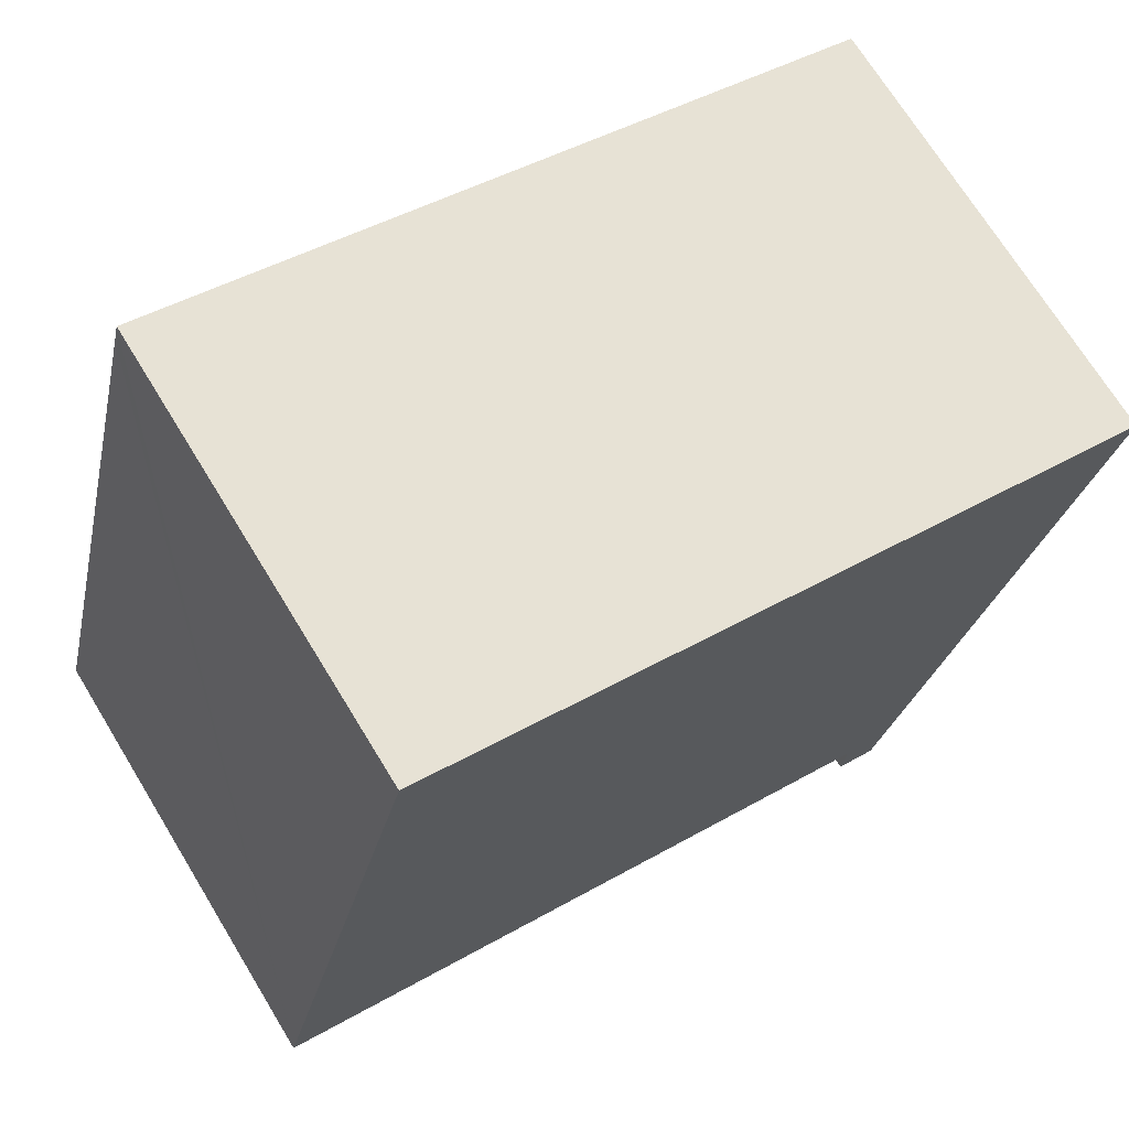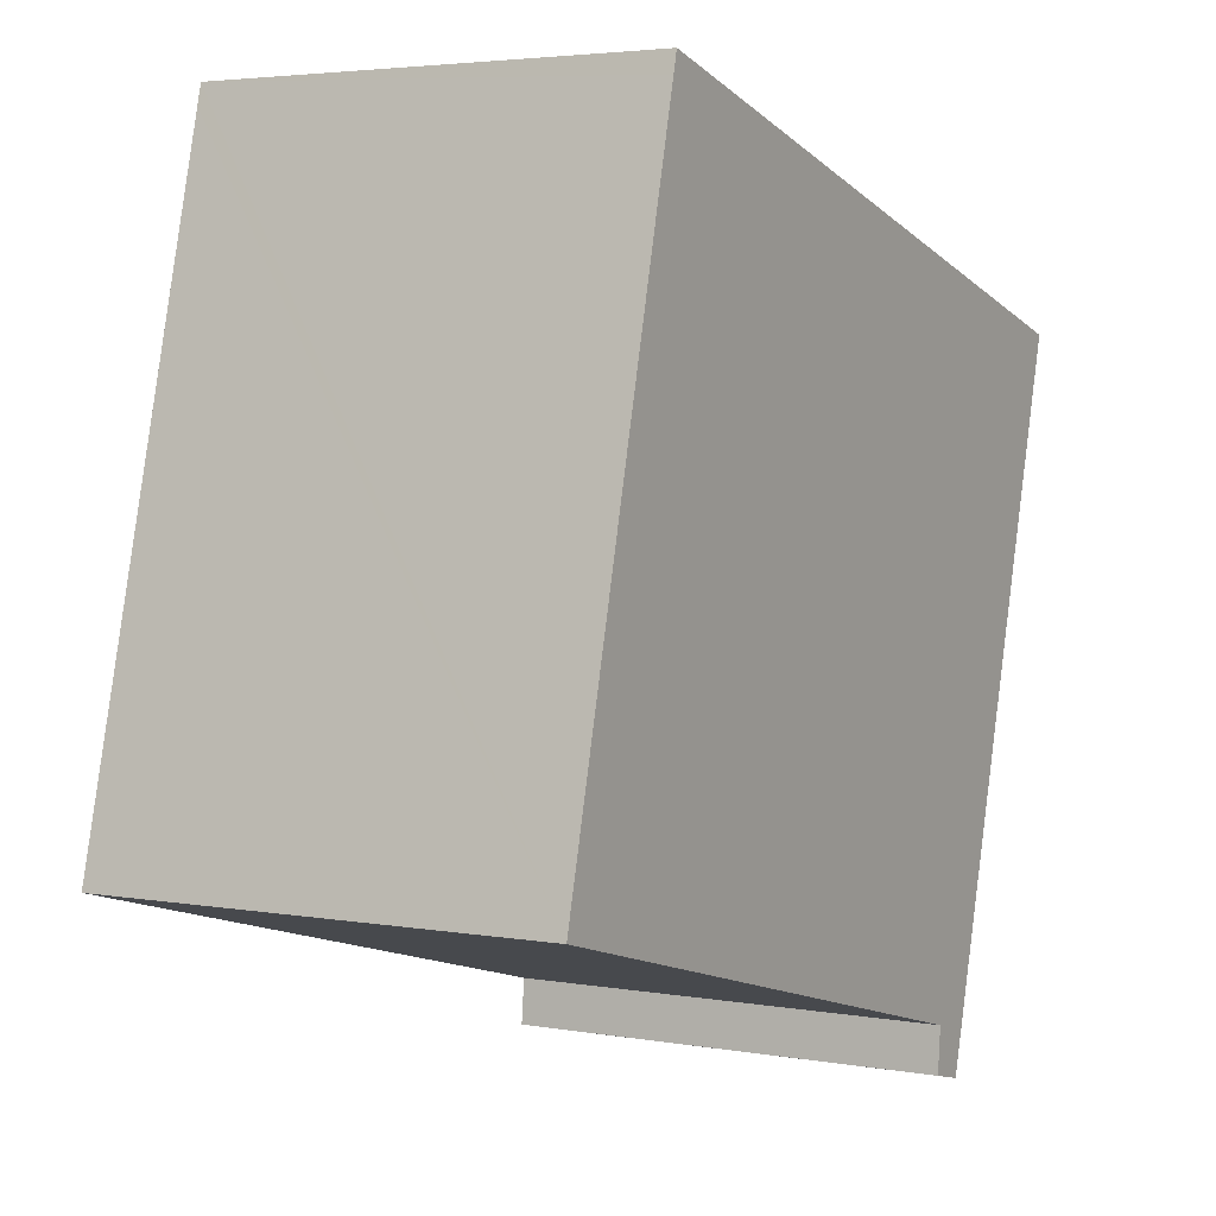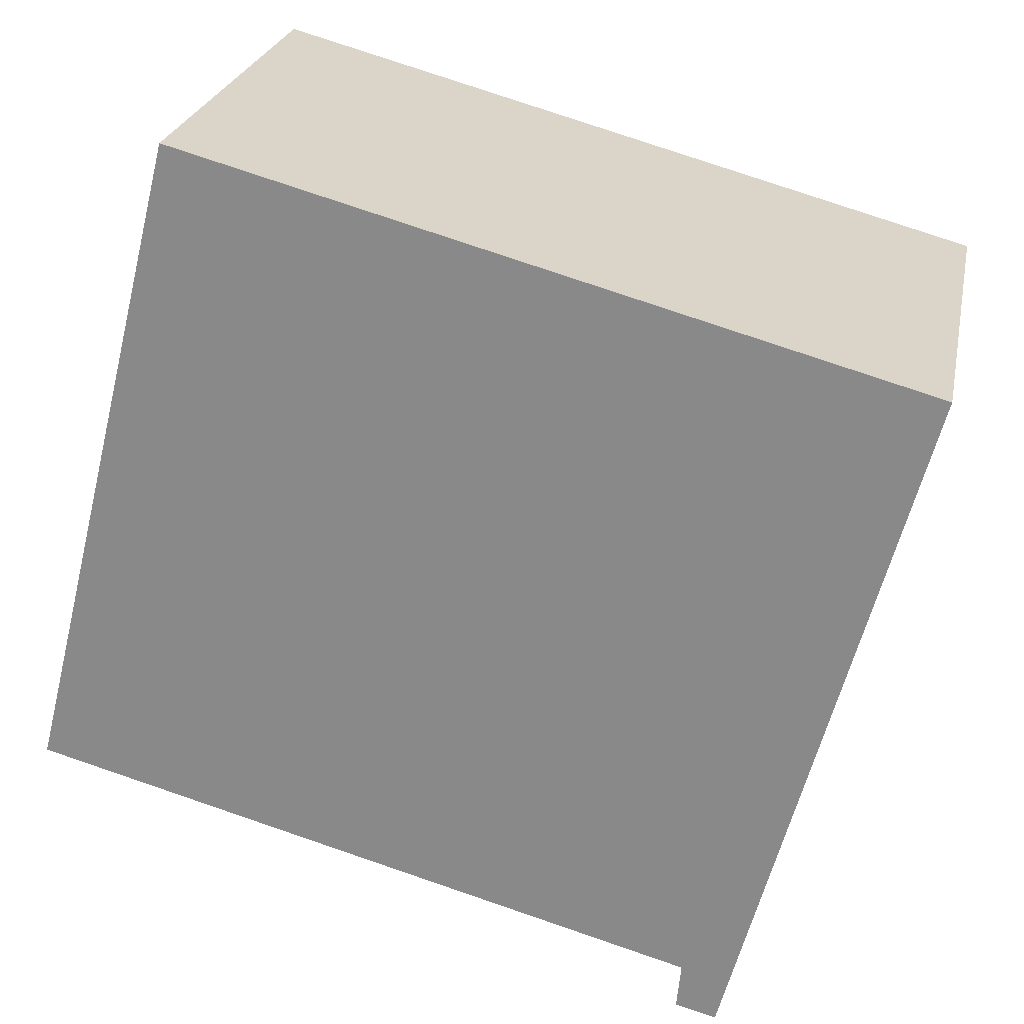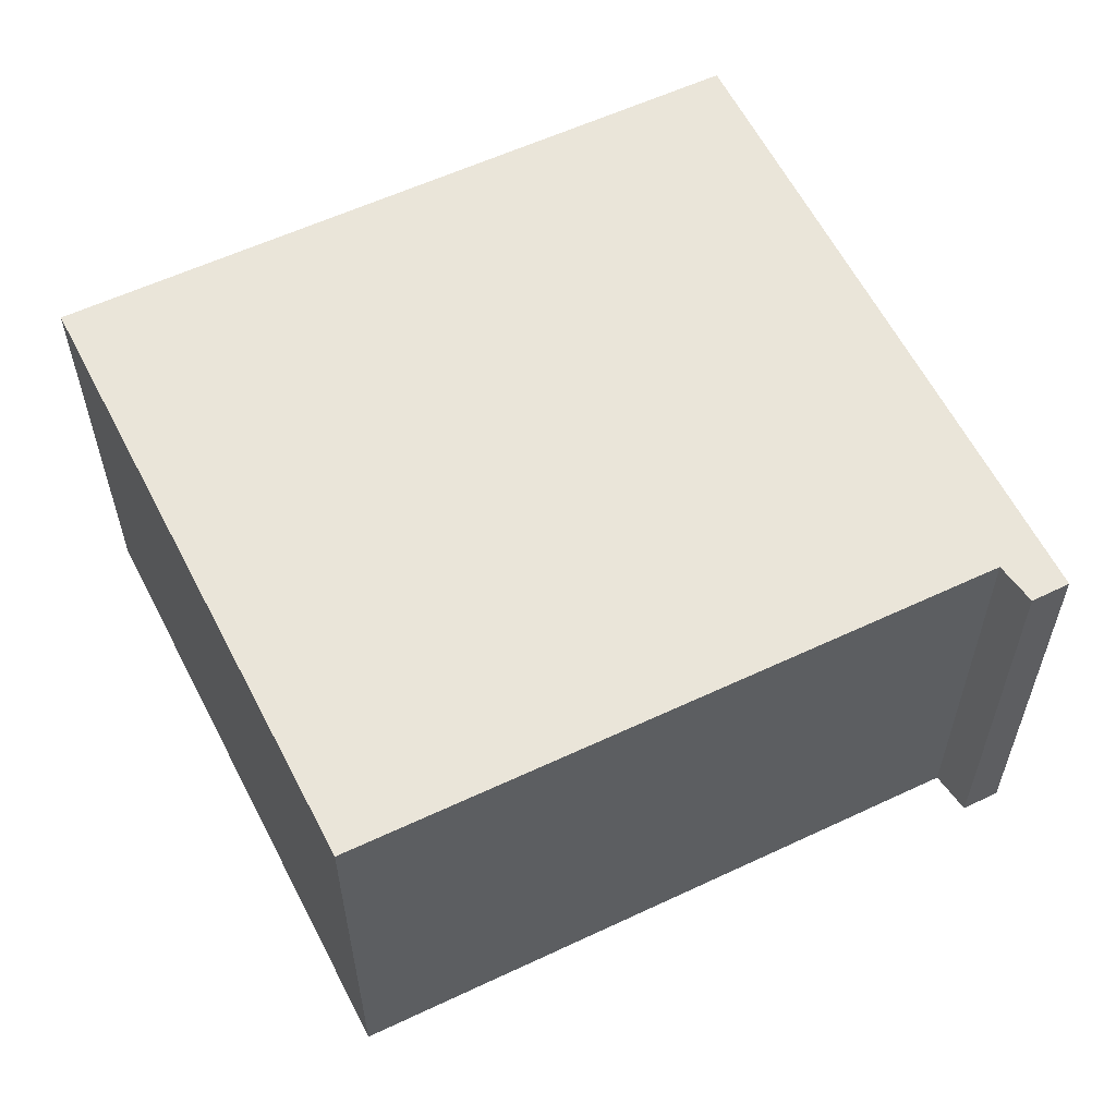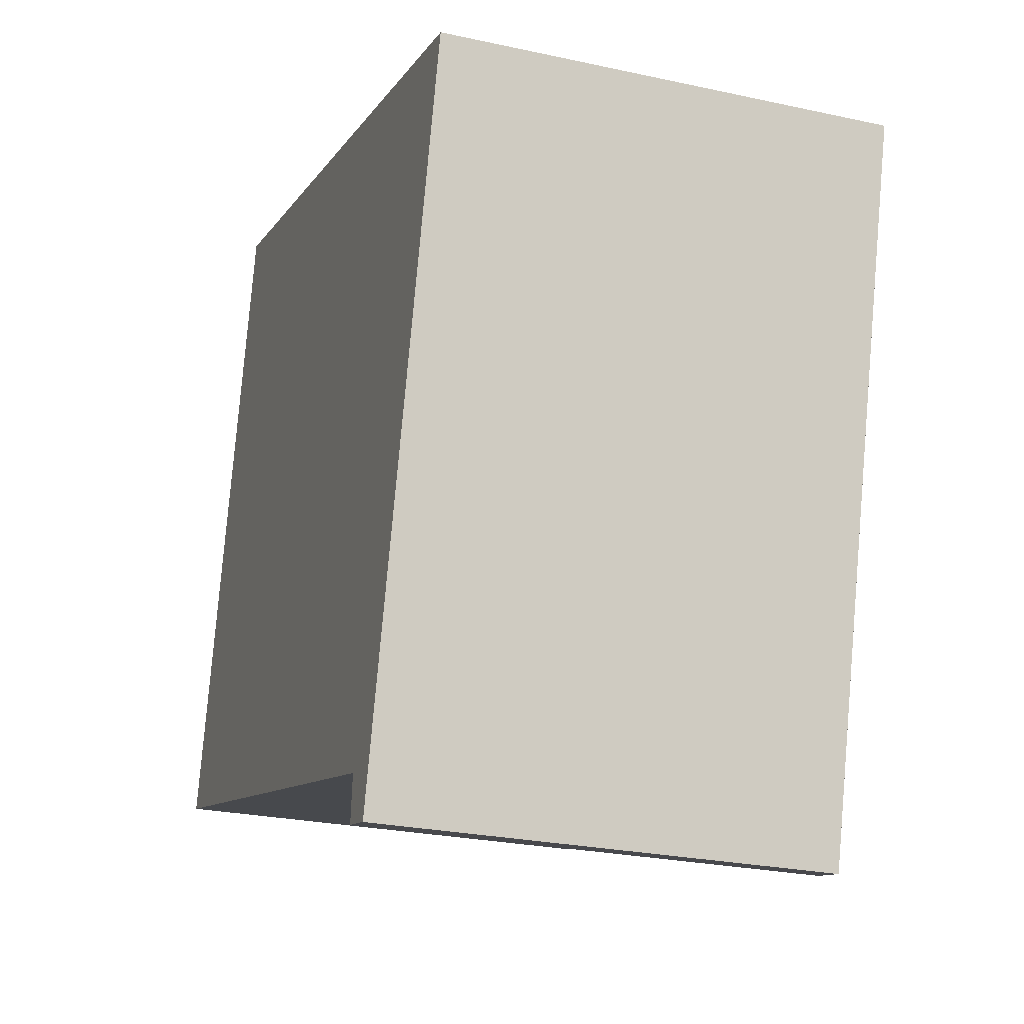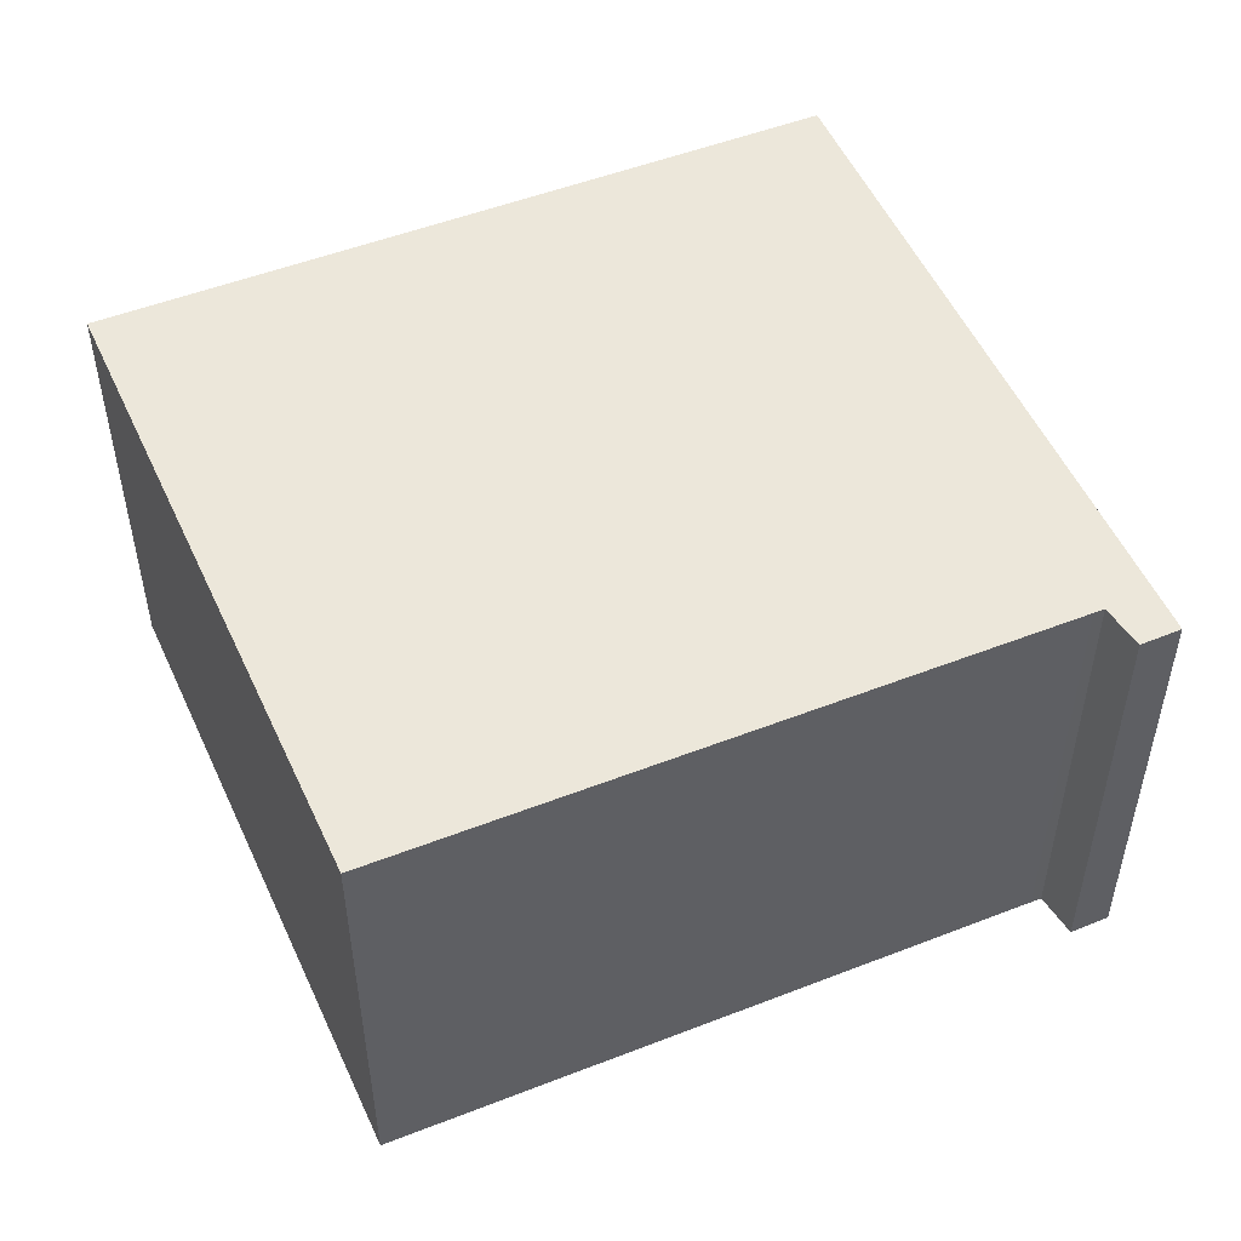
<metadata>
{"format":"obj","ext":"obj","renderer":"f3d","projection":"perspective","resolution":1024,"background":"white","views":[{"elev":70.4,"azim":148.6,"up":"+Z"},{"elev":3.8,"azim":120.2,"up":"+Z"},{"elev":24.5,"azim":-168.8,"up":"+Z"},{"elev":58.4,"azim":138.9,"up":"+Y"},{"elev":-25.6,"azim":-109.3,"up":"+Z"},{"elev":51.0,"azim":141.8,"up":"+Y"}]}
</metadata>
<code>
v  8.267 5.065 2
v  8.188 5.065 2.221
v  8.211 5.065 2.227
v  0 5.065 3.101e-16
v  2.025 5.065 -7.413
v  8.452 5.065 1.254
v  8.66 5.065 0.414
v  9.523 5.065 -3.072
v  2.537 5.065 -7.169
v  2.657 5.065 -7.136
v  8.66 5.065 -5.511
v  10.04 5.065 -5.139
v  2.547 5.065 -7.271
v  2.588 5.065 -7.688
v  2.131 5.065 -7.802
v  2.131 4.777e-16 -7.802
v  0 0 0
v  2.025 4.539e-16 -7.413
v  8.188 -1.36e-16 2.221
v  8.211 -1.364e-16 2.227
v  8.267 -1.225e-16 2
v  9.523 1.881e-16 -3.072
v  10.04 3.147e-16 -5.139
v  8.452 -7.679e-17 1.254
v  8.66 -2.535e-17 0.414
v  2.537 4.39e-16 -7.169
v  2.588 4.708e-16 -7.688
v  2.547 4.452e-16 -7.271
v  8.66 3.375e-16 -5.511
v  2.657 4.37e-16 -7.136
g defaultobject
f 1 2 3
f 2 1 4
f 4 1 5
f 5 1 6
f 5 6 7
f 5 7 8
f 5 8 9
f 9 8 10
f 10 8 11
f 11 8 12
f 5 9 13
f 5 13 14
f 5 14 15
f 16 5 15
f 5 16 4
f 4 16 17
f 17 16 18
f 17 2 4
f 2 17 19
f 2 19 3
f 3 19 20
f 20 1 3
f 1 20 6
f 6 20 7
f 7 20 8
f 8 20 12
f 12 20 21
f 12 21 22
f 12 22 23
f 22 21 24
f 22 24 25
f 26 13 9
f 13 26 14
f 14 26 27
f 27 26 28
f 23 11 12
f 11 23 10
f 10 23 29
f 10 29 30
f 10 30 9
f 9 30 26
f 27 15 14
f 15 27 16
f 19 21 20
f 21 19 17
f 21 17 24
f 24 17 25
f 25 17 22
f 22 17 23
f 23 17 29
f 29 17 30
f 30 17 26
f 26 17 18
f 26 18 28
f 28 18 27
f 27 18 16

</code>
